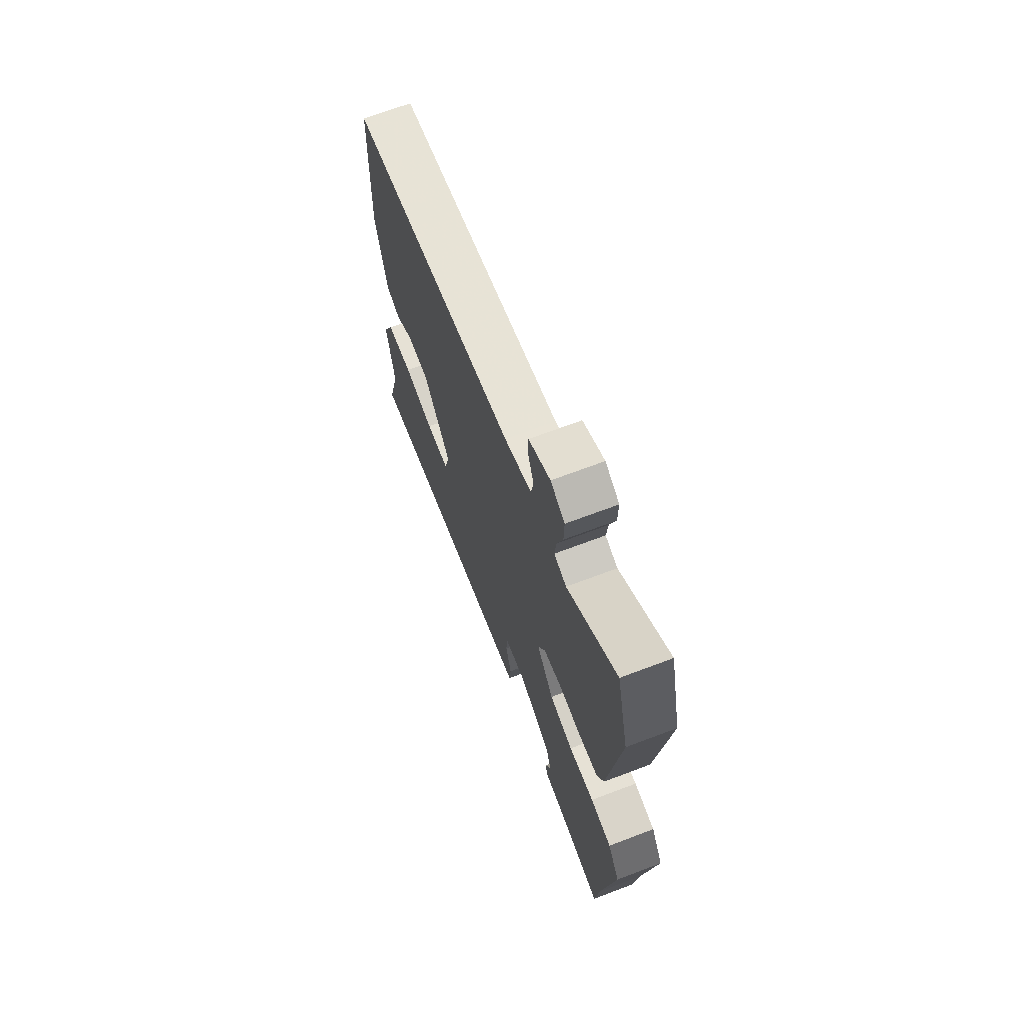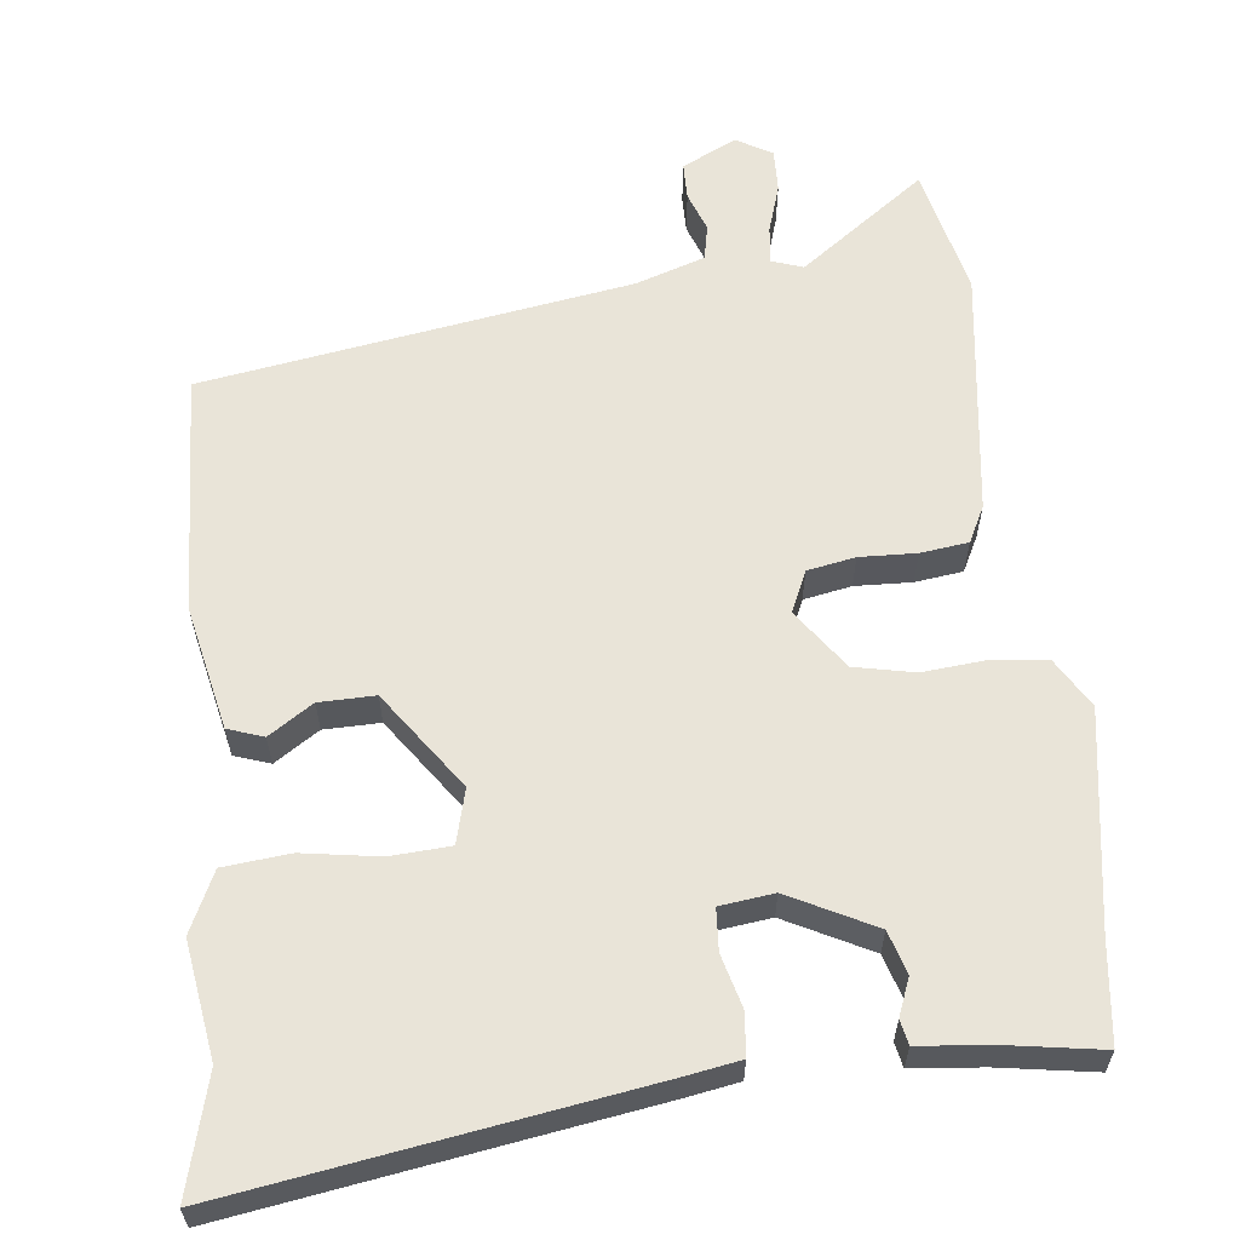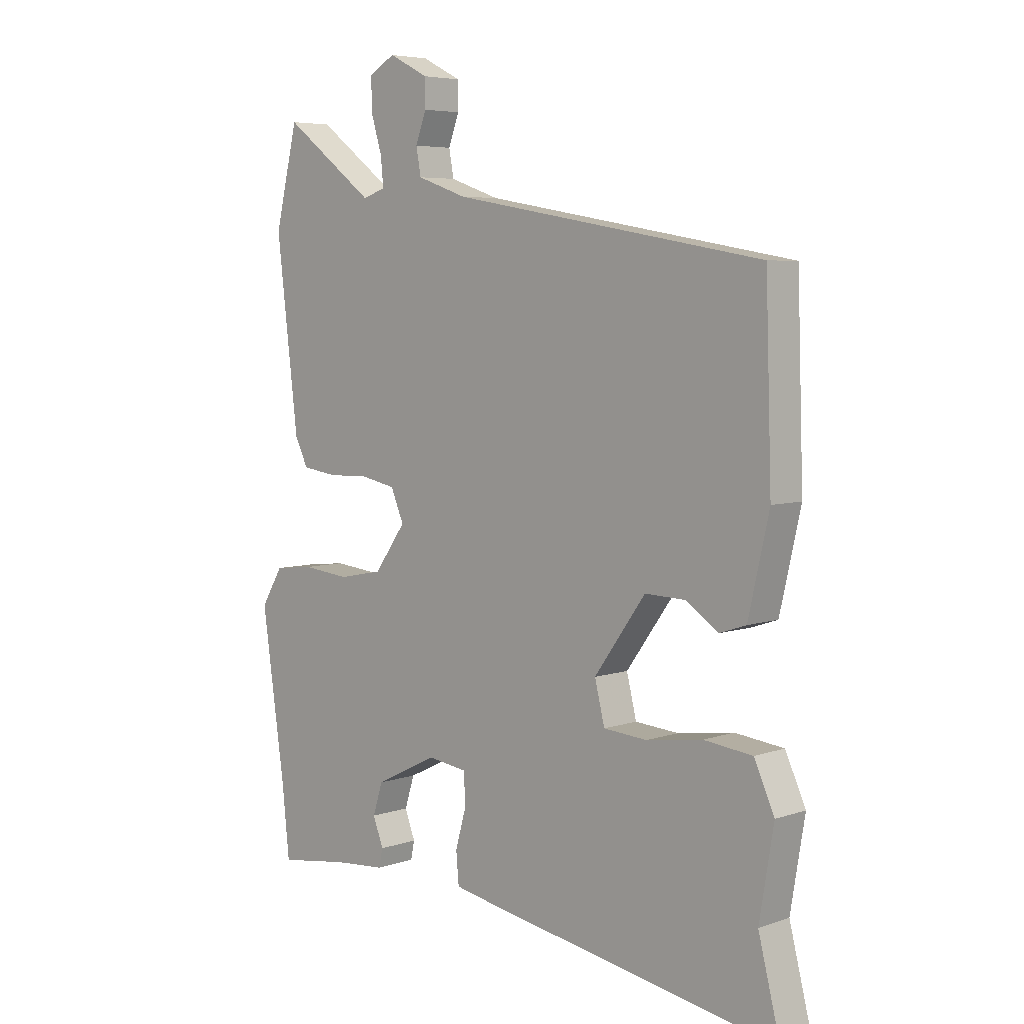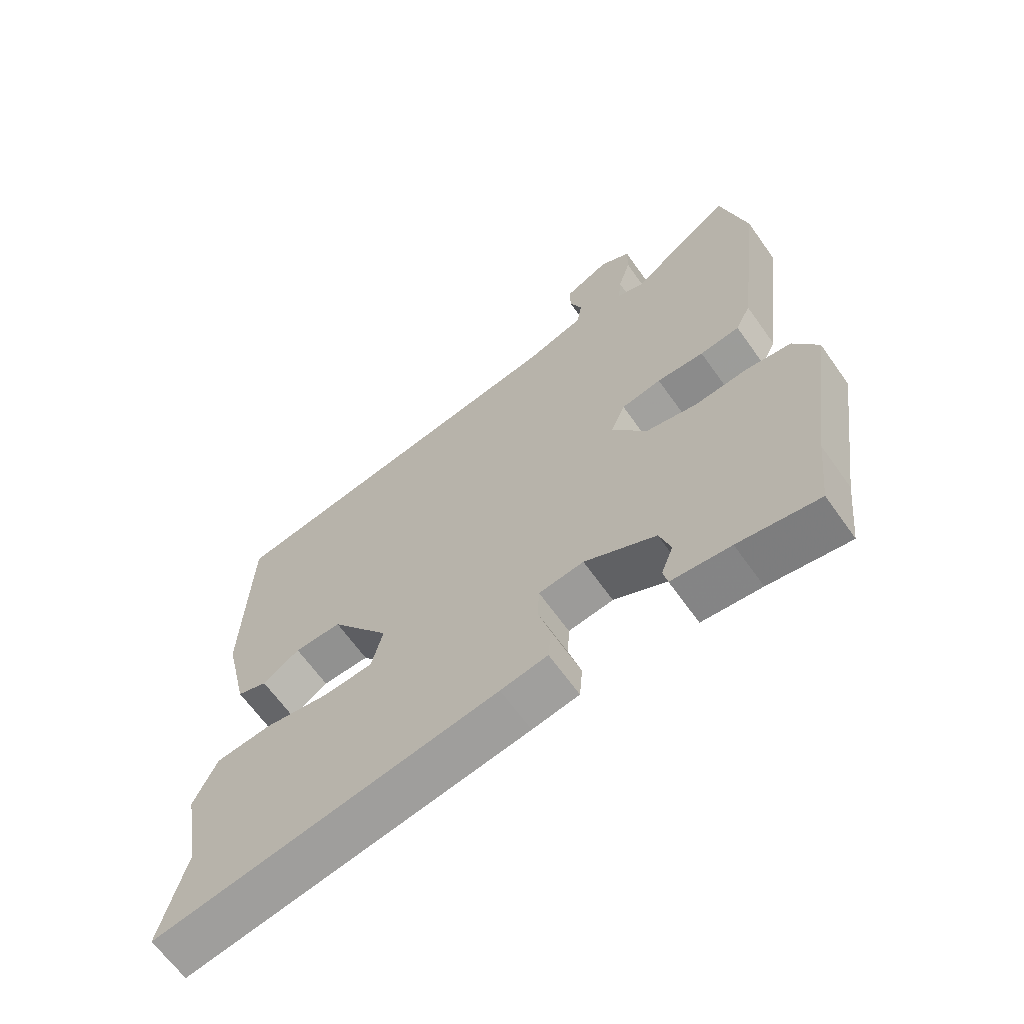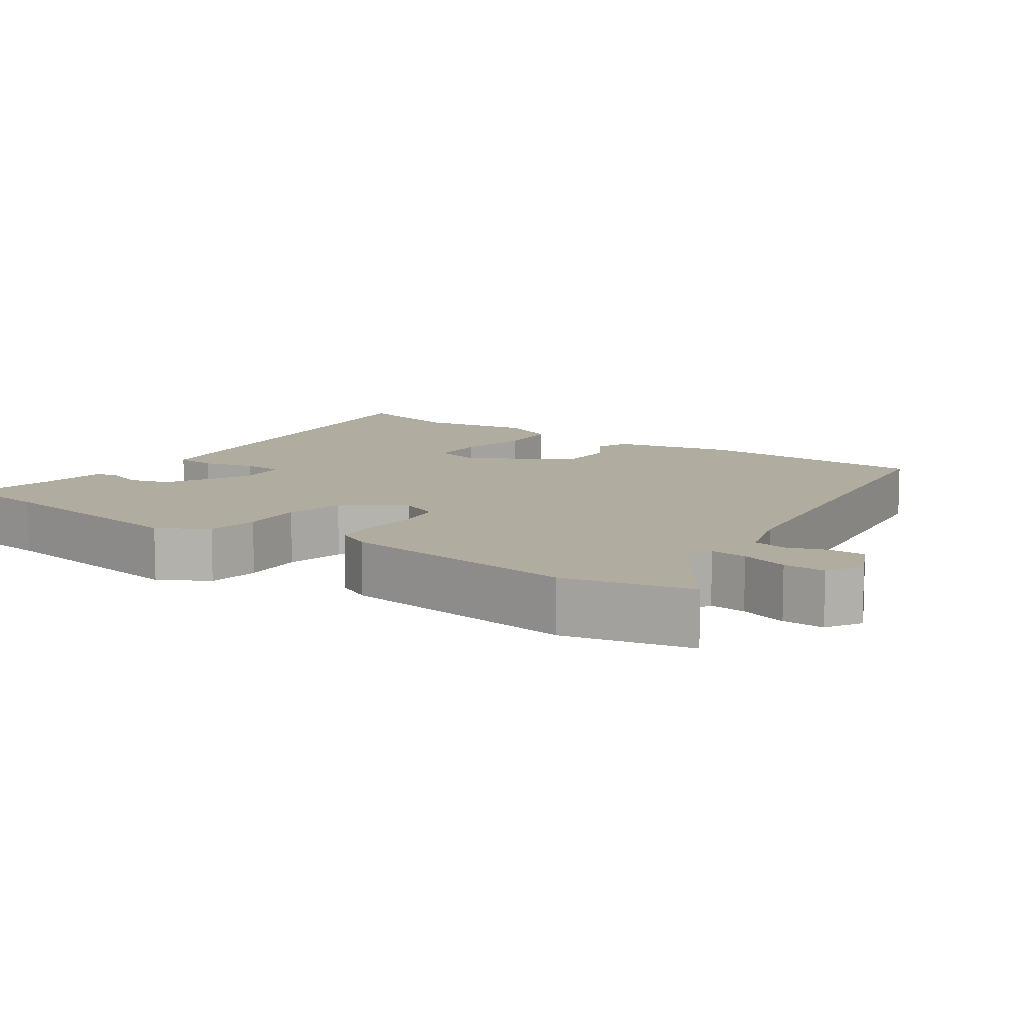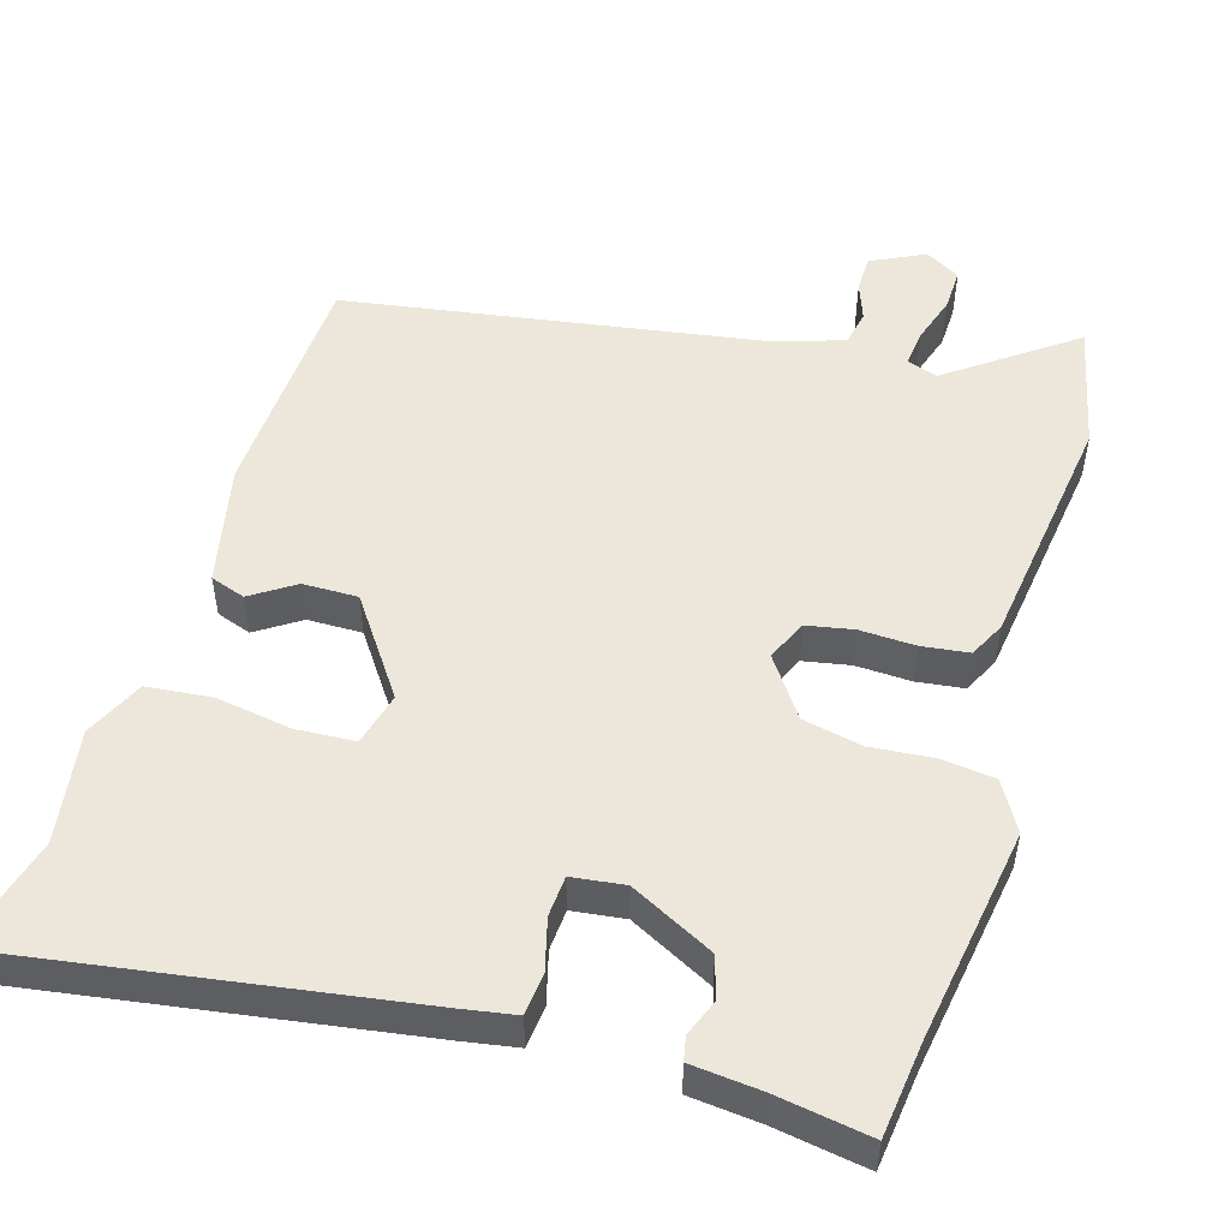
<metadata>
{"format":"obj","ext":"obj","renderer":"f3d","projection":"perspective","resolution":1024,"background":"white","views":[{"elev":69.4,"azim":-110.7,"up":"+Z"},{"elev":60.5,"azim":174.3,"up":"+Y"},{"elev":5.6,"azim":44.1,"up":"+Z"},{"elev":-64.9,"azim":-144.7,"up":"+Z"},{"elev":9.9,"azim":-53.8,"up":"+Y"},{"elev":51.3,"azim":-162.5,"up":"+Y"}]}
</metadata>
<code>
v 0.494 0.07 -0.477
v 0.534 0.07 -0.635
v -0.014 0.07 -0.542
v -0.089 0.07 -0.528
v -0.094 0.07 -0.471
v -0.074 0.07 -0.4
v -0.077 0.07 -0.344
v -0.149 0.07 -0.334
v -0.264 0.07 -0.391
v -0.282 0.07 -0.448
v -0.263 0.07 -0.498
v -0.27 0.07 -0.531
v -0.365 0.07 -0.539
v -0.494 0.07 -0.558
v -0.508 0.07 -0.426
v -0.55 0.07 -0.134
v -0.51 0.07 -0.068
v -0.438 0.07 -0.06
v -0.351 0.07 -0.069
v -0.27 0.07 -0.053
v -0.212 0.07 0.027
v -0.236 0.07 0.083
v -0.3 0.07 0.096
v -0.376 0.07 0.094
v -0.44 0.07 0.103
v -0.464 0.07 0.152
v -0.504 0.07 0.485
v -0.462 0.07 0.659
v -0.294 0.07 0.533
v -0.252 0.07 0.547
v -0.257 0.07 0.598
v -0.277 0.07 0.664
v -0.278 0.07 0.722
v -0.23 0.07 0.749
v -0.157 0.07 0.712
v -0.157 0.07 0.662
v -0.177 0.07 0.609
v -0.168 0.07 0.561
v -0.076 0.07 0.529
v 0.496 0.07 0.429
v 0.507 0.07 0.104
v 0.469 0.07 -0.062
v 0.421 0.07 -0.078
v 0.362 0.07 -0.038
v 0.287 0.07 -0.036
v 0.193 0.07 -0.166
v 0.211 0.07 -0.239
v 0.291 0.07 -0.245
v 0.394 0.07 -0.23
v 0.483 0.07 -0.24
v 0.52 0.07 -0.321
v 0.494 0 -0.477
v 0.534 0 -0.635
v -0.014 0 -0.542
v -0.089 0 -0.528
v -0.094 0 -0.471
v -0.074 0 -0.4
v -0.077 0 -0.344
v -0.149 0 -0.334
v -0.264 0 -0.391
v -0.282 0 -0.448
v -0.263 0 -0.498
v -0.27 0 -0.531
v -0.365 0 -0.539
v -0.494 0 -0.558
v -0.508 0 -0.426
v -0.55 0 -0.134
v -0.51 0 -0.068
v -0.438 0 -0.06
v -0.351 0 -0.069
v -0.27 0 -0.053
v -0.212 0 0.027
v -0.236 0 0.083
v -0.3 0 0.096
v -0.376 0 0.094
v -0.44 0 0.103
v -0.464 0 0.152
v -0.504 0 0.485
v -0.462 0 0.659
v -0.294 0 0.533
v -0.252 0 0.547
v -0.257 0 0.598
v -0.277 0 0.664
v -0.278 0 0.722
v -0.23 0 0.749
v -0.157 0 0.712
v -0.157 0 0.662
v -0.177 0 0.609
v -0.168 0 0.561
v -0.076 0 0.529
v 0.496 0 0.429
v 0.507 0 0.104
v 0.469 0 -0.062
v 0.421 0 -0.078
v 0.362 0 -0.038
v 0.287 0 -0.036
v 0.193 0 -0.166
v 0.211 0 -0.239
v 0.291 0 -0.245
v 0.394 0 -0.23
v 0.483 0 -0.24
v 0.52 0 -0.321
f 48 49 50 51
f 47 48 51 1
f 41 42 43 44
f 39 40 41 44
f 38 39 44 45
f 34 35 36 37
f 34 37 38
f 31 32 33 34
f 30 31 34 38
f 29 30 38 45
f 23 24 25 26
f 22 23 26 27
f 16 17 18 19
f 15 16 19 20
f 13 14 15 20
f 10 11 12 13
f 9 10 13 20
f 8 9 20 21
f 3 4 5 6
f 3 6 7
f 47 1 2 3
f 46 47 3 7
f 22 27 28 29
f 21 22 29 45
f 21 45 46
f 7 8 21 46
f 102 101 100 99
f 52 102 99 98
f 95 94 93 92
f 95 92 91 90
f 96 95 90 89
f 88 87 86 85
f 89 88 85
f 85 84 83 82
f 89 85 82 81
f 96 89 81 80
f 77 76 75 74
f 78 77 74 73
f 70 69 68 67
f 71 70 67 66
f 71 66 65 64
f 64 63 62 61
f 71 64 61 60
f 72 71 60 59
f 57 56 55 54
f 58 57 54
f 54 53 52 98
f 58 54 98 97
f 80 79 78 73
f 96 80 73 72
f 97 96 72
f 97 72 59 58
f 1 52 53 2
f 2 53 54 3
f 3 54 55 4
f 4 55 56 5
f 5 56 57 6
f 6 57 58 7
f 7 58 59 8
f 8 59 60 9
f 9 60 61 10
f 10 61 62 11
f 11 62 63 12
f 12 63 64 13
f 13 64 65 14
f 14 65 66 15
f 15 66 67 16
f 16 67 68 17
f 17 68 69 18
f 18 69 70 19
f 19 70 71 20
f 20 71 72 21
f 21 72 73 22
f 22 73 74 23
f 23 74 75 24
f 24 75 76 25
f 25 76 77 26
f 26 77 78 27
f 27 78 79 28
f 28 79 80 29
f 29 80 81 30
f 30 81 82 31
f 31 82 83 32
f 32 83 84 33
f 33 84 85 34
f 34 85 86 35
f 35 86 87 36
f 36 87 88 37
f 37 88 89 38
f 38 89 90 39
f 39 90 91 40
f 40 91 92 41
f 41 92 93 42
f 42 93 94 43
f 43 94 95 44
f 44 95 96 45
f 45 96 97 46
f 46 97 98 47
f 47 98 99 48
f 48 99 100 49
f 49 100 101 50
f 50 101 102 51
f 51 102 52 1

</code>
